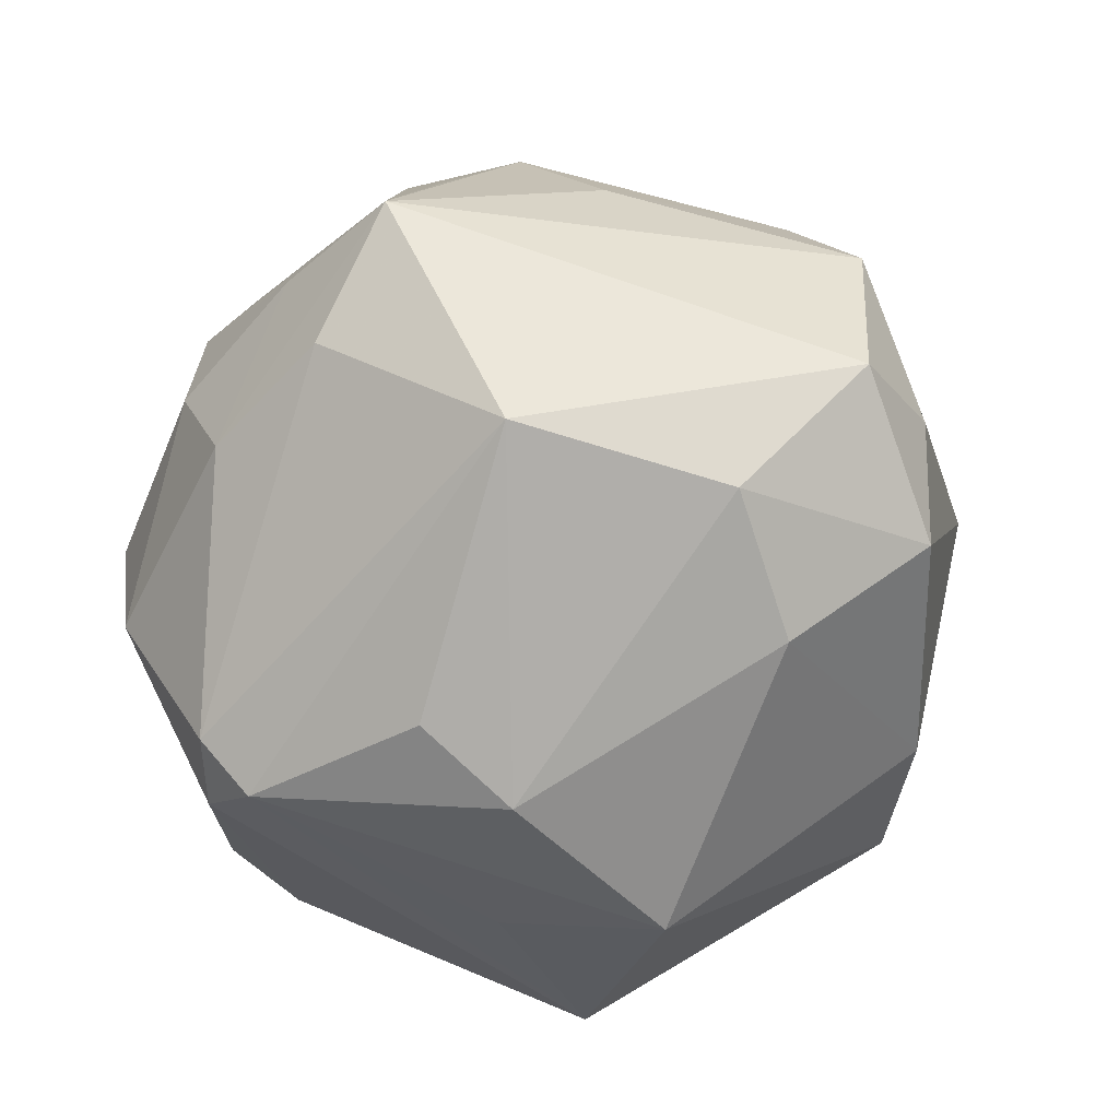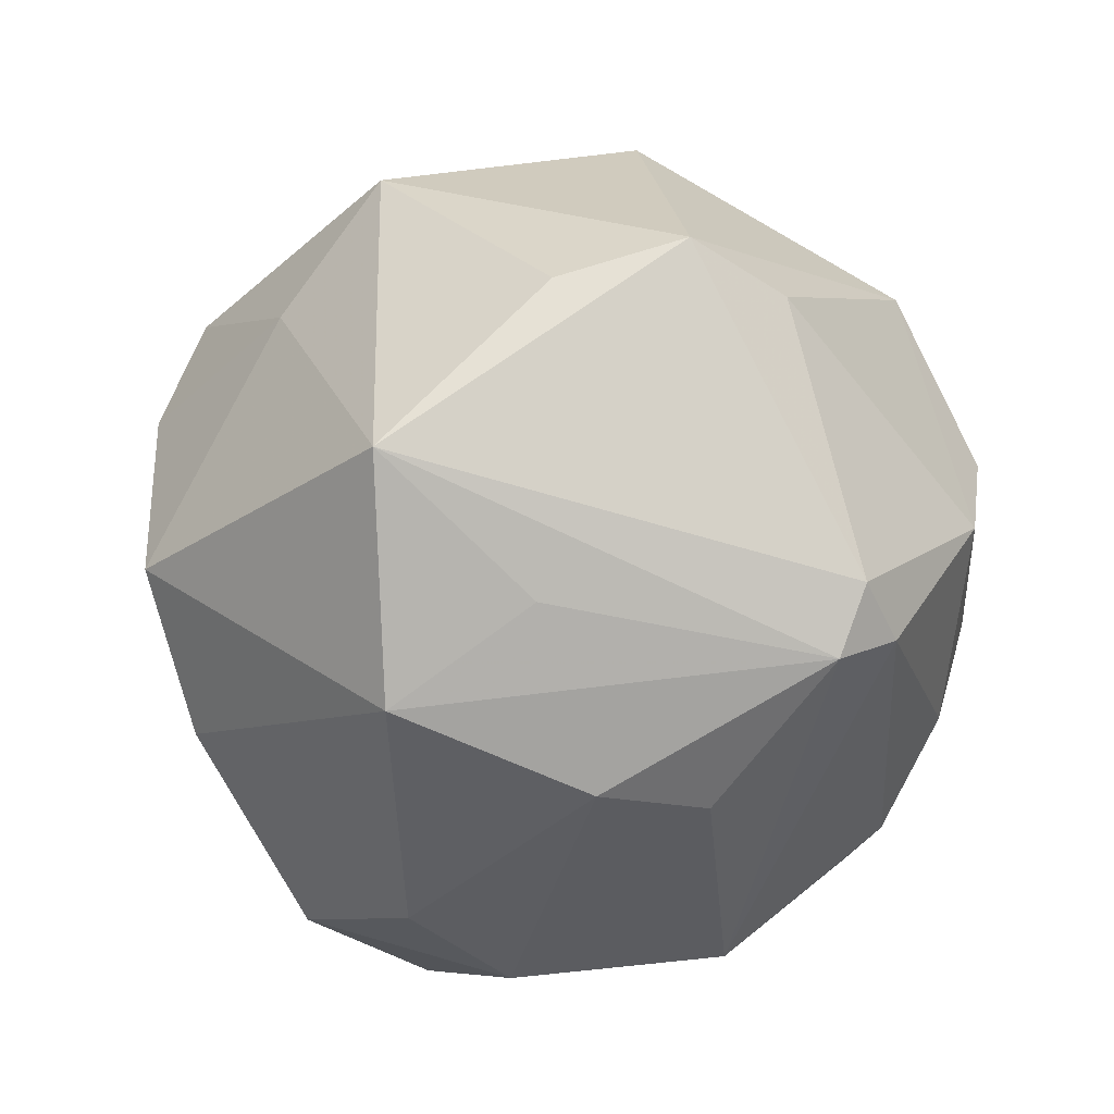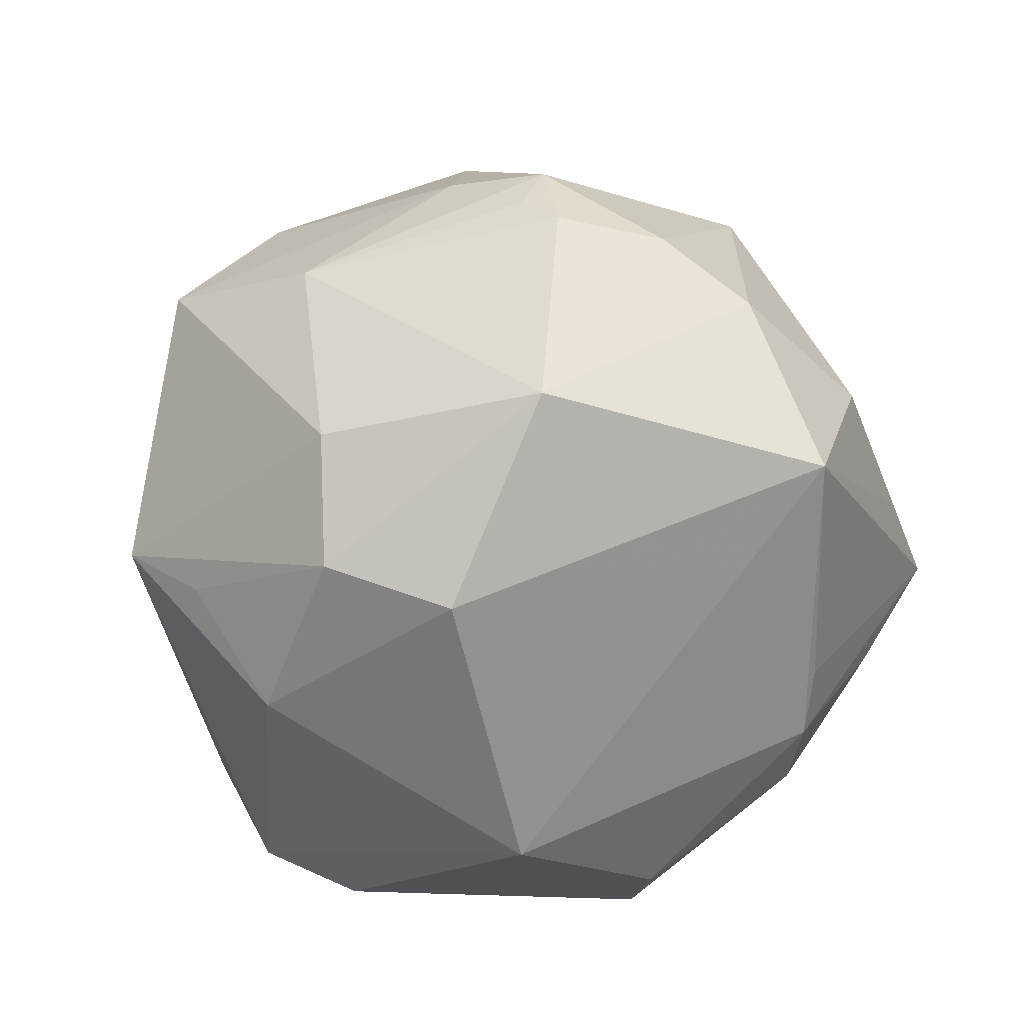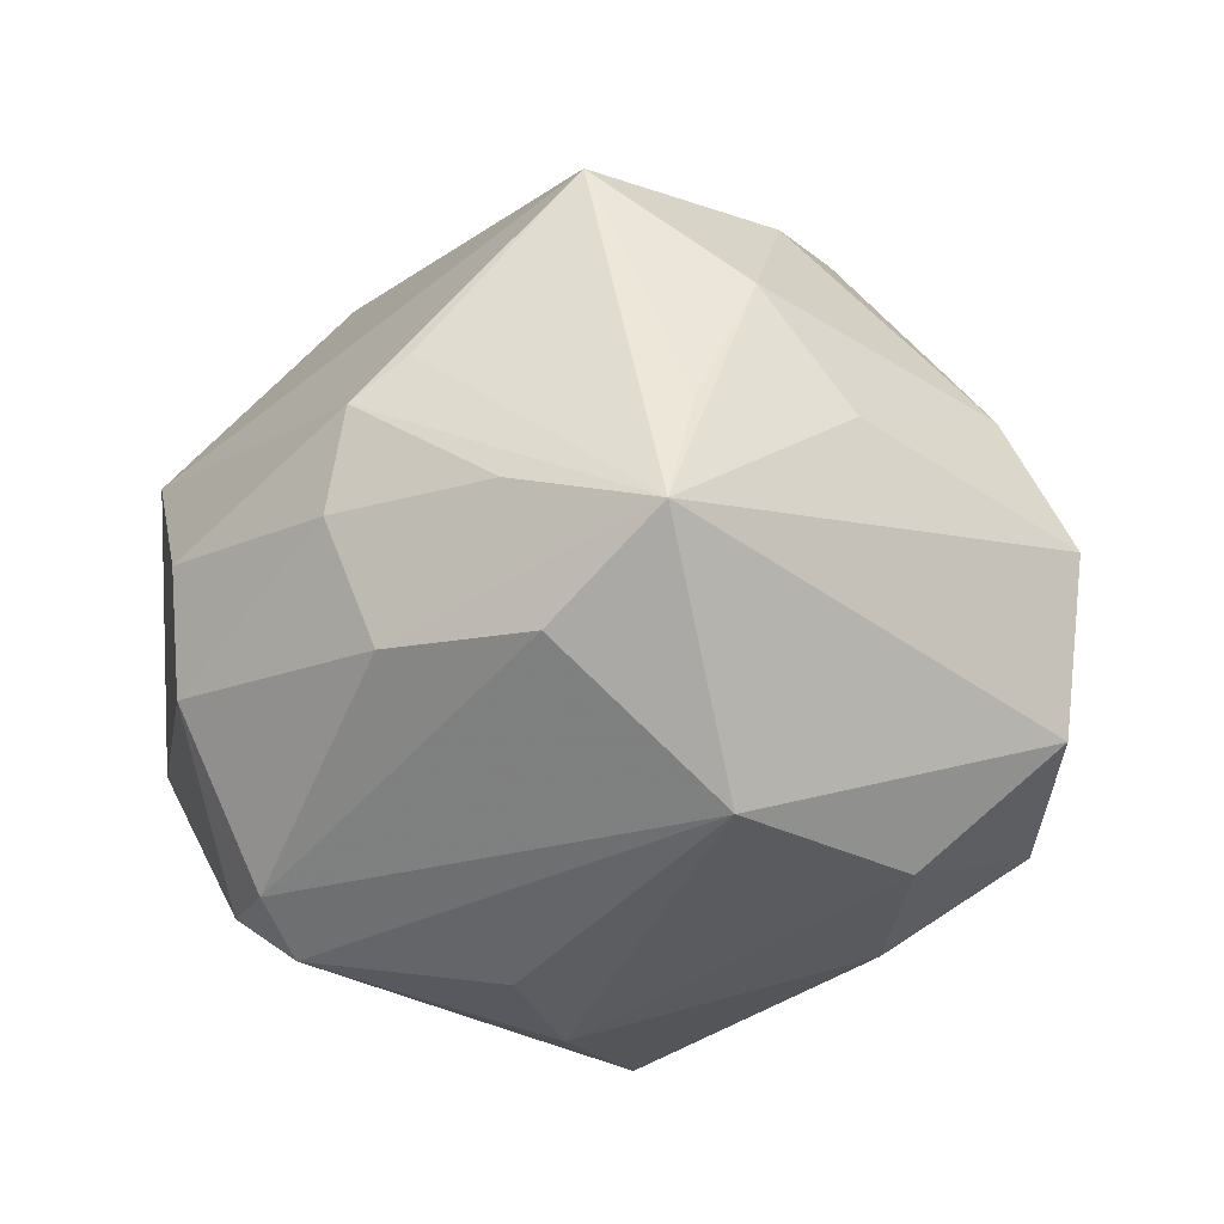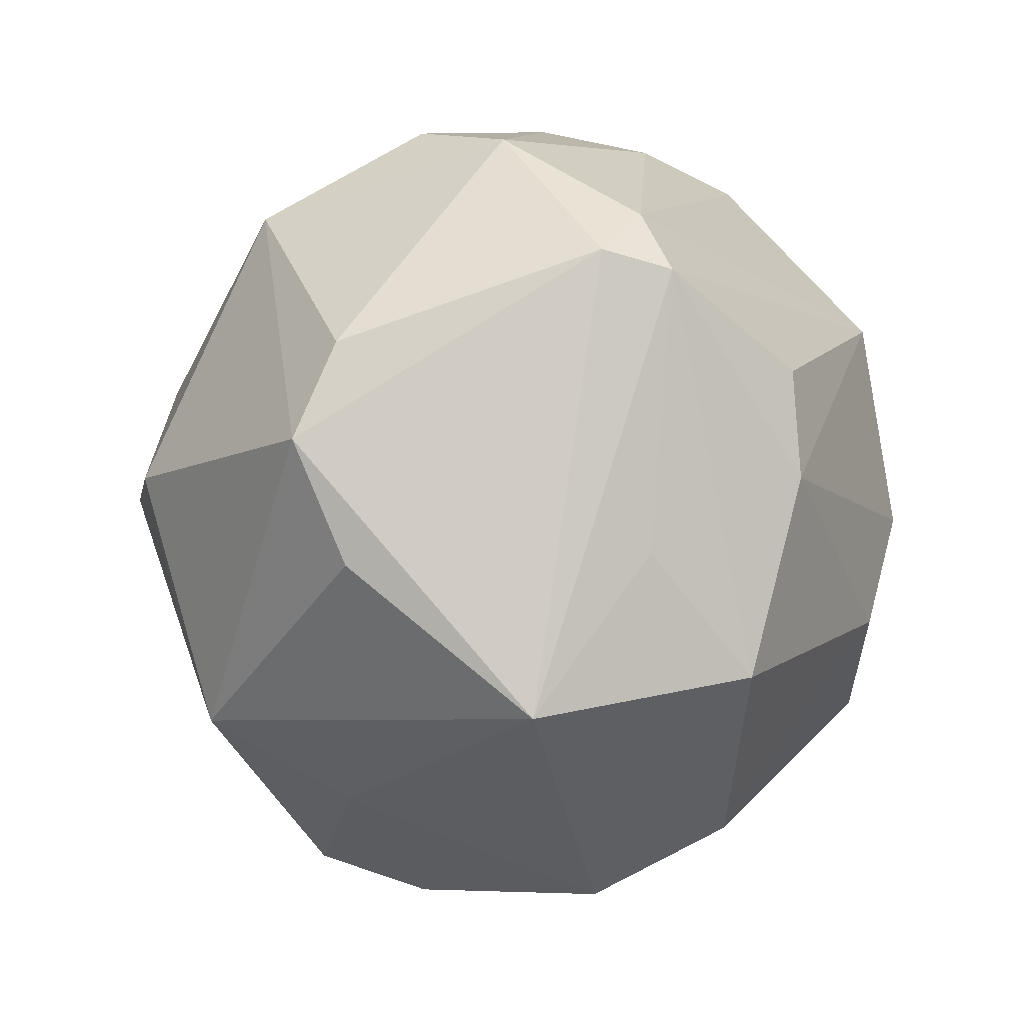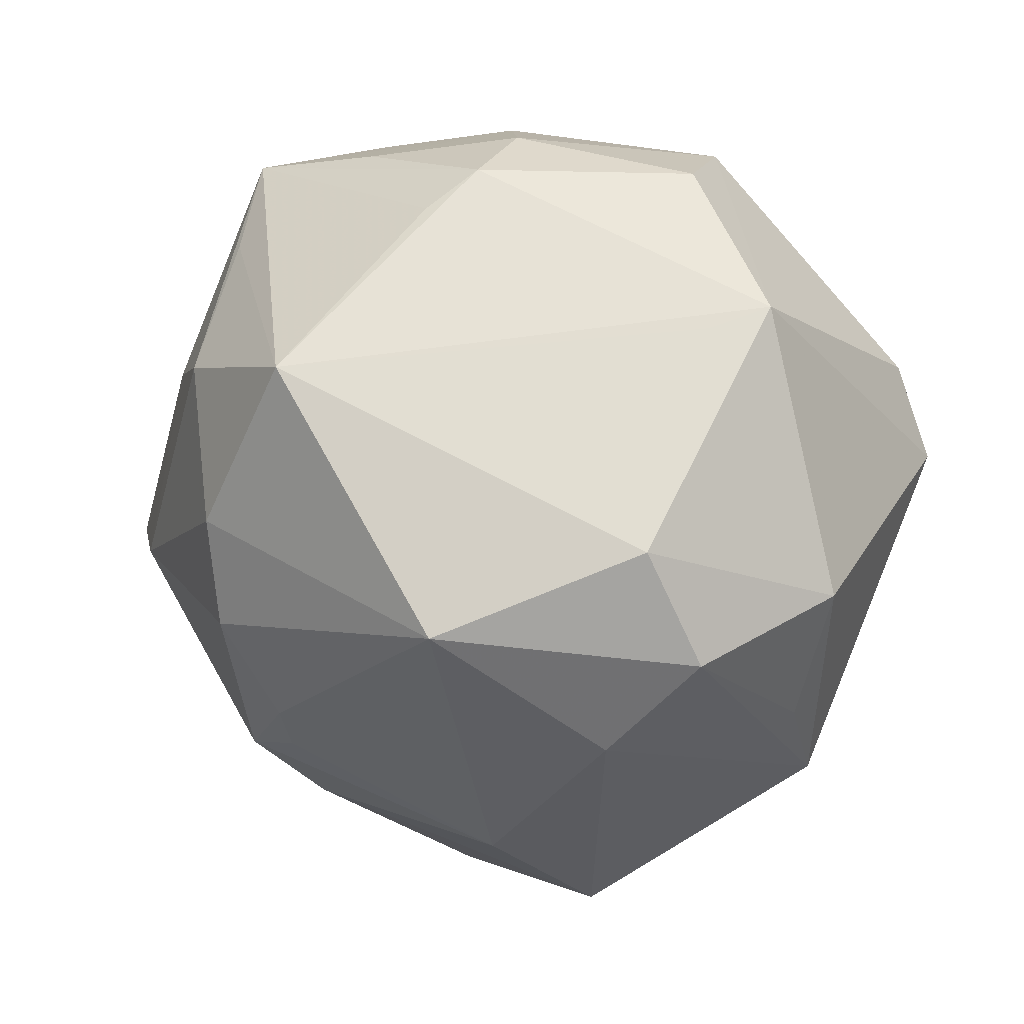
<metadata>
{"format":"obj","ext":"obj","renderer":"f3d","projection":"perspective","resolution":1024,"background":"white","views":[{"elev":-57.8,"azim":-119.2,"up":"+Z"},{"elev":-54.9,"azim":83.1,"up":"+Z"},{"elev":65.9,"azim":135.3,"up":"+Z"},{"elev":-20.2,"azim":-144.8,"up":"+Z"},{"elev":-0.3,"azim":131.4,"up":"+Y"},{"elev":26.1,"azim":14.0,"up":"+Y"}]}
</metadata>
<code>
v -0.04676 -0.01038 -0.0177
v 0.006961 -0.0471 0.01028
v -0.02339 -0.01406 -0.0345
v 0.009623 -0.01898 -0.04114
v 0.02313 0.01383 0.03752
v -0.00759 0.04158 0.01361
v -0.004766 0.04207 -0.015
v 0.03766 -0.01368 0.02028
v 0.0316 0.033 0.01233
v -0.01855 0.04197 -0.001514
v -0.01872 0.02976 0.03466
v 0.03291 -0.02275 -0.02989
v 0.004583 -0.02978 0.03198
v -0.03351 0.02262 0.02112
v -0.003691 -0.04589 0.01157
v -0.04136 -0.02138 -0.0118
v -0.02643 -0.03552 0.01228
v 0.03882 -0.02476 0.01363
v -0.0194 -0.01251 0.03669
v 0.002622 0.00275 -0.04272
v -0.04331 -0.005534 0.01452
v -0.02073 0.03859 -0.01543
v 0.02088 -0.005415 -0.03609
v 0.02615 -0.03401 0.003999
v -0.02663 -0.002591 0.03511
v -0.0009664 0.04541 -0.002281
v -0.02811 0.009633 0.03378
v 0.04855 0.006607 -0.009925
v -0.04942 -0.009872 0.0008667
v 0.02038 0.04087 -0.01461
v -2.166e-05 0.01474 -0.03976
v 0.02445 0.02696 -0.03228
v 0.04438 -0.006731 -0.01367
v -0.01778 -0.02861 0.02679
v 0.001742 0.005902 0.04759
v 0.02934 0.0005912 0.03722
v -0.04014 0.01576 0.008307
v 0.01407 -0.04313 0.02047
v 0.02545 0.03143 0.01642
v -0.01898 -0.01801 0.03403
v -0.02446 -0.01991 0.03175
v 0.04157 0.002936 0.02192
v -0.002904 0.04487 0.008568
v -0.03373 0.03795 -0.005729
v 0.01755 0.03126 -0.03209
v -0.02442 -0.03941 0.006677
v 0.01819 0.02496 -0.03693
v 0.0193 -0.01054 0.03875
v 0.01998 0.04289 -0.001697
v -0.02945 0.0213 -0.02951
v -0.01133 -0.03864 -0.02178
v 0.04408 0.01702 -0.01196
v -0.03439 -0.001872 -0.03073
v 0.005061 -0.04544 -0.01527
v -0.0328 0.03213 0.006226
v -0.03474 -0.02481 -0.0239
f 4 47 23
f 5 11 35
f 16 56 46
f 1 56 16
f 44 1 29
f 1 16 29
f 29 16 46
f 4 23 12
f 12 23 47
f 47 32 12
f 12 54 4
f 20 47 4
f 20 31 47
f 49 43 9
f 9 43 11
f 47 31 50
f 31 20 50
f 50 1 44
f 52 32 30
f 30 9 52
f 49 9 30
f 4 54 51
f 46 56 51
f 51 54 46
f 35 13 48
f 18 48 38
f 38 48 13
f 17 29 46
f 52 9 28
f 28 32 52
f 28 12 32
f 53 50 20
f 53 56 1
f 1 50 53
f 44 11 6
f 6 43 44
f 11 43 6
f 10 7 44
f 44 43 10
f 26 43 49
f 49 30 26
f 26 30 7
f 7 10 26
f 26 10 43
f 34 38 13
f 55 11 44
f 44 14 55
f 55 14 11
f 37 29 21
f 21 14 37
f 44 29 37
f 37 14 44
f 21 25 27
f 27 14 21
f 11 14 27
f 35 11 27
f 27 25 35
f 11 5 39
f 39 9 11
f 5 9 39
f 44 7 22
f 22 50 44
f 7 30 45
f 45 22 7
f 45 32 47
f 45 30 32
f 47 50 45
f 50 22 45
f 18 38 24
f 24 12 18
f 54 12 24
f 46 54 15
f 15 17 46
f 38 34 15
f 15 34 17
f 18 12 33
f 33 28 18
f 12 28 33
f 42 9 5
f 42 28 9
f 18 28 42
f 42 8 18
f 56 53 3
f 4 51 3
f 3 51 56
f 3 20 4
f 3 53 20
f 19 13 35
f 35 25 19
f 54 24 2
f 2 24 38
f 2 15 54
f 38 15 2
f 36 42 5
f 36 5 35
f 35 48 36
f 8 42 36
f 36 48 18
f 18 8 36
f 41 34 13
f 17 34 41
f 21 29 41
f 29 17 41
f 41 25 21
f 41 19 25
f 13 19 40
f 40 41 13
f 19 41 40

</code>
